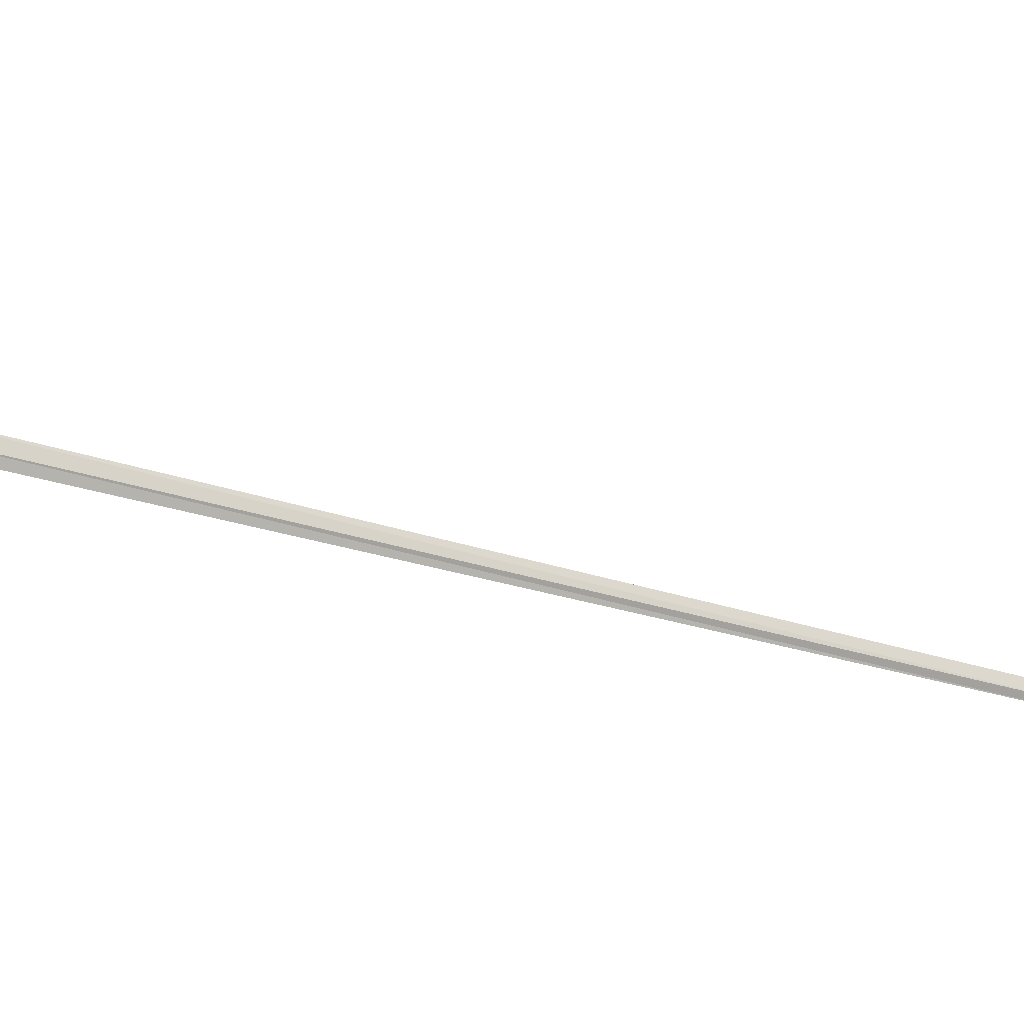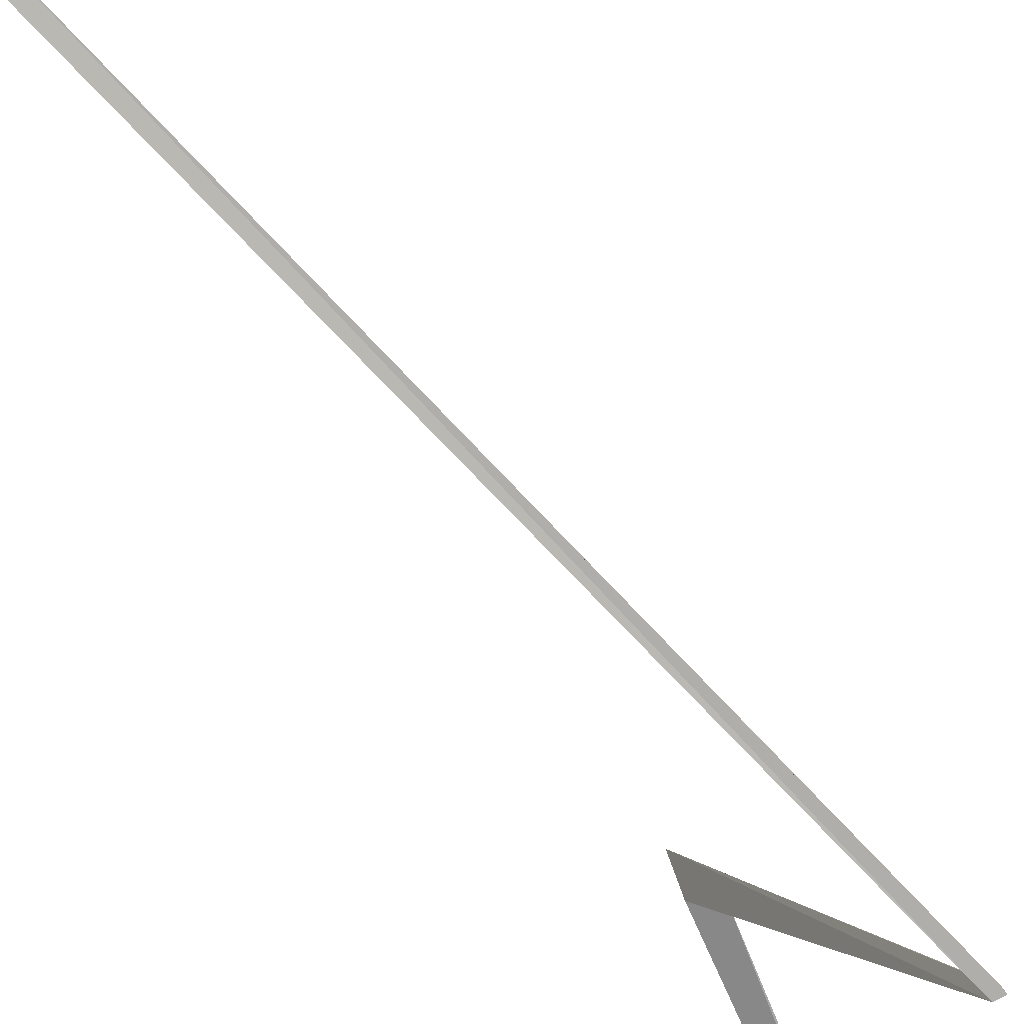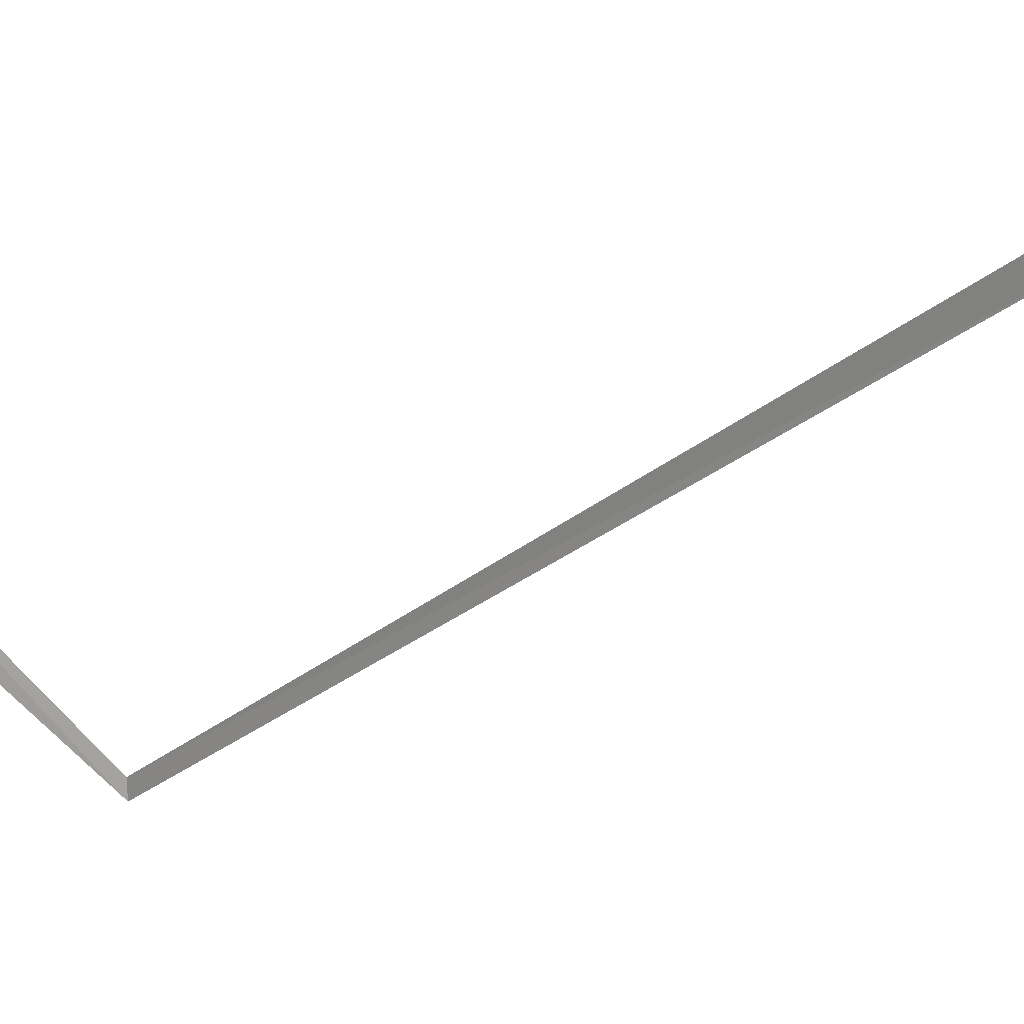
<metadata>
{"format":"obj","ext":"obj","renderer":"f3d","projection":"perspective","resolution":1024,"background":"white","views":[{"elev":44.8,"azim":51.4,"up":"+Z"},{"elev":-38.3,"azim":21.6,"up":"+Z"},{"elev":5.7,"azim":-76.0,"up":"+Z"}]}
</metadata>
<code>
v -34 -459 64
v -26 -459 58
v -18 -290 -23
v -21 -290 -22
v -22 -459 51
v -19 -290 -22
v -30 -459 50
v -21 -290 -24
v 53 -513 -28
v 50 -513 -29
v 52 -513 -26
v 49 -513 -24
v -72 -733 102
v -68 -733 99
v -66 -733 96
v -70 -733 94
v -36 -922 -14
v -22 -922 -14
v -22 -922 -28
v -36 -922 -28
f 1 2 3 4
f 2 5 6 3
f 5 7 8 6
f 7 1 4 8
f 9 10 7 5
f 11 9 5 2
f 10 12 1 7
f 12 11 2 1
f 13 14 11 12
f 14 15 9 11
f 15 16 10 9
f 16 13 12 10
f 17 18 14 13
f 18 19 15 14
f 19 20 16 15
f 20 17 13 16

</code>
